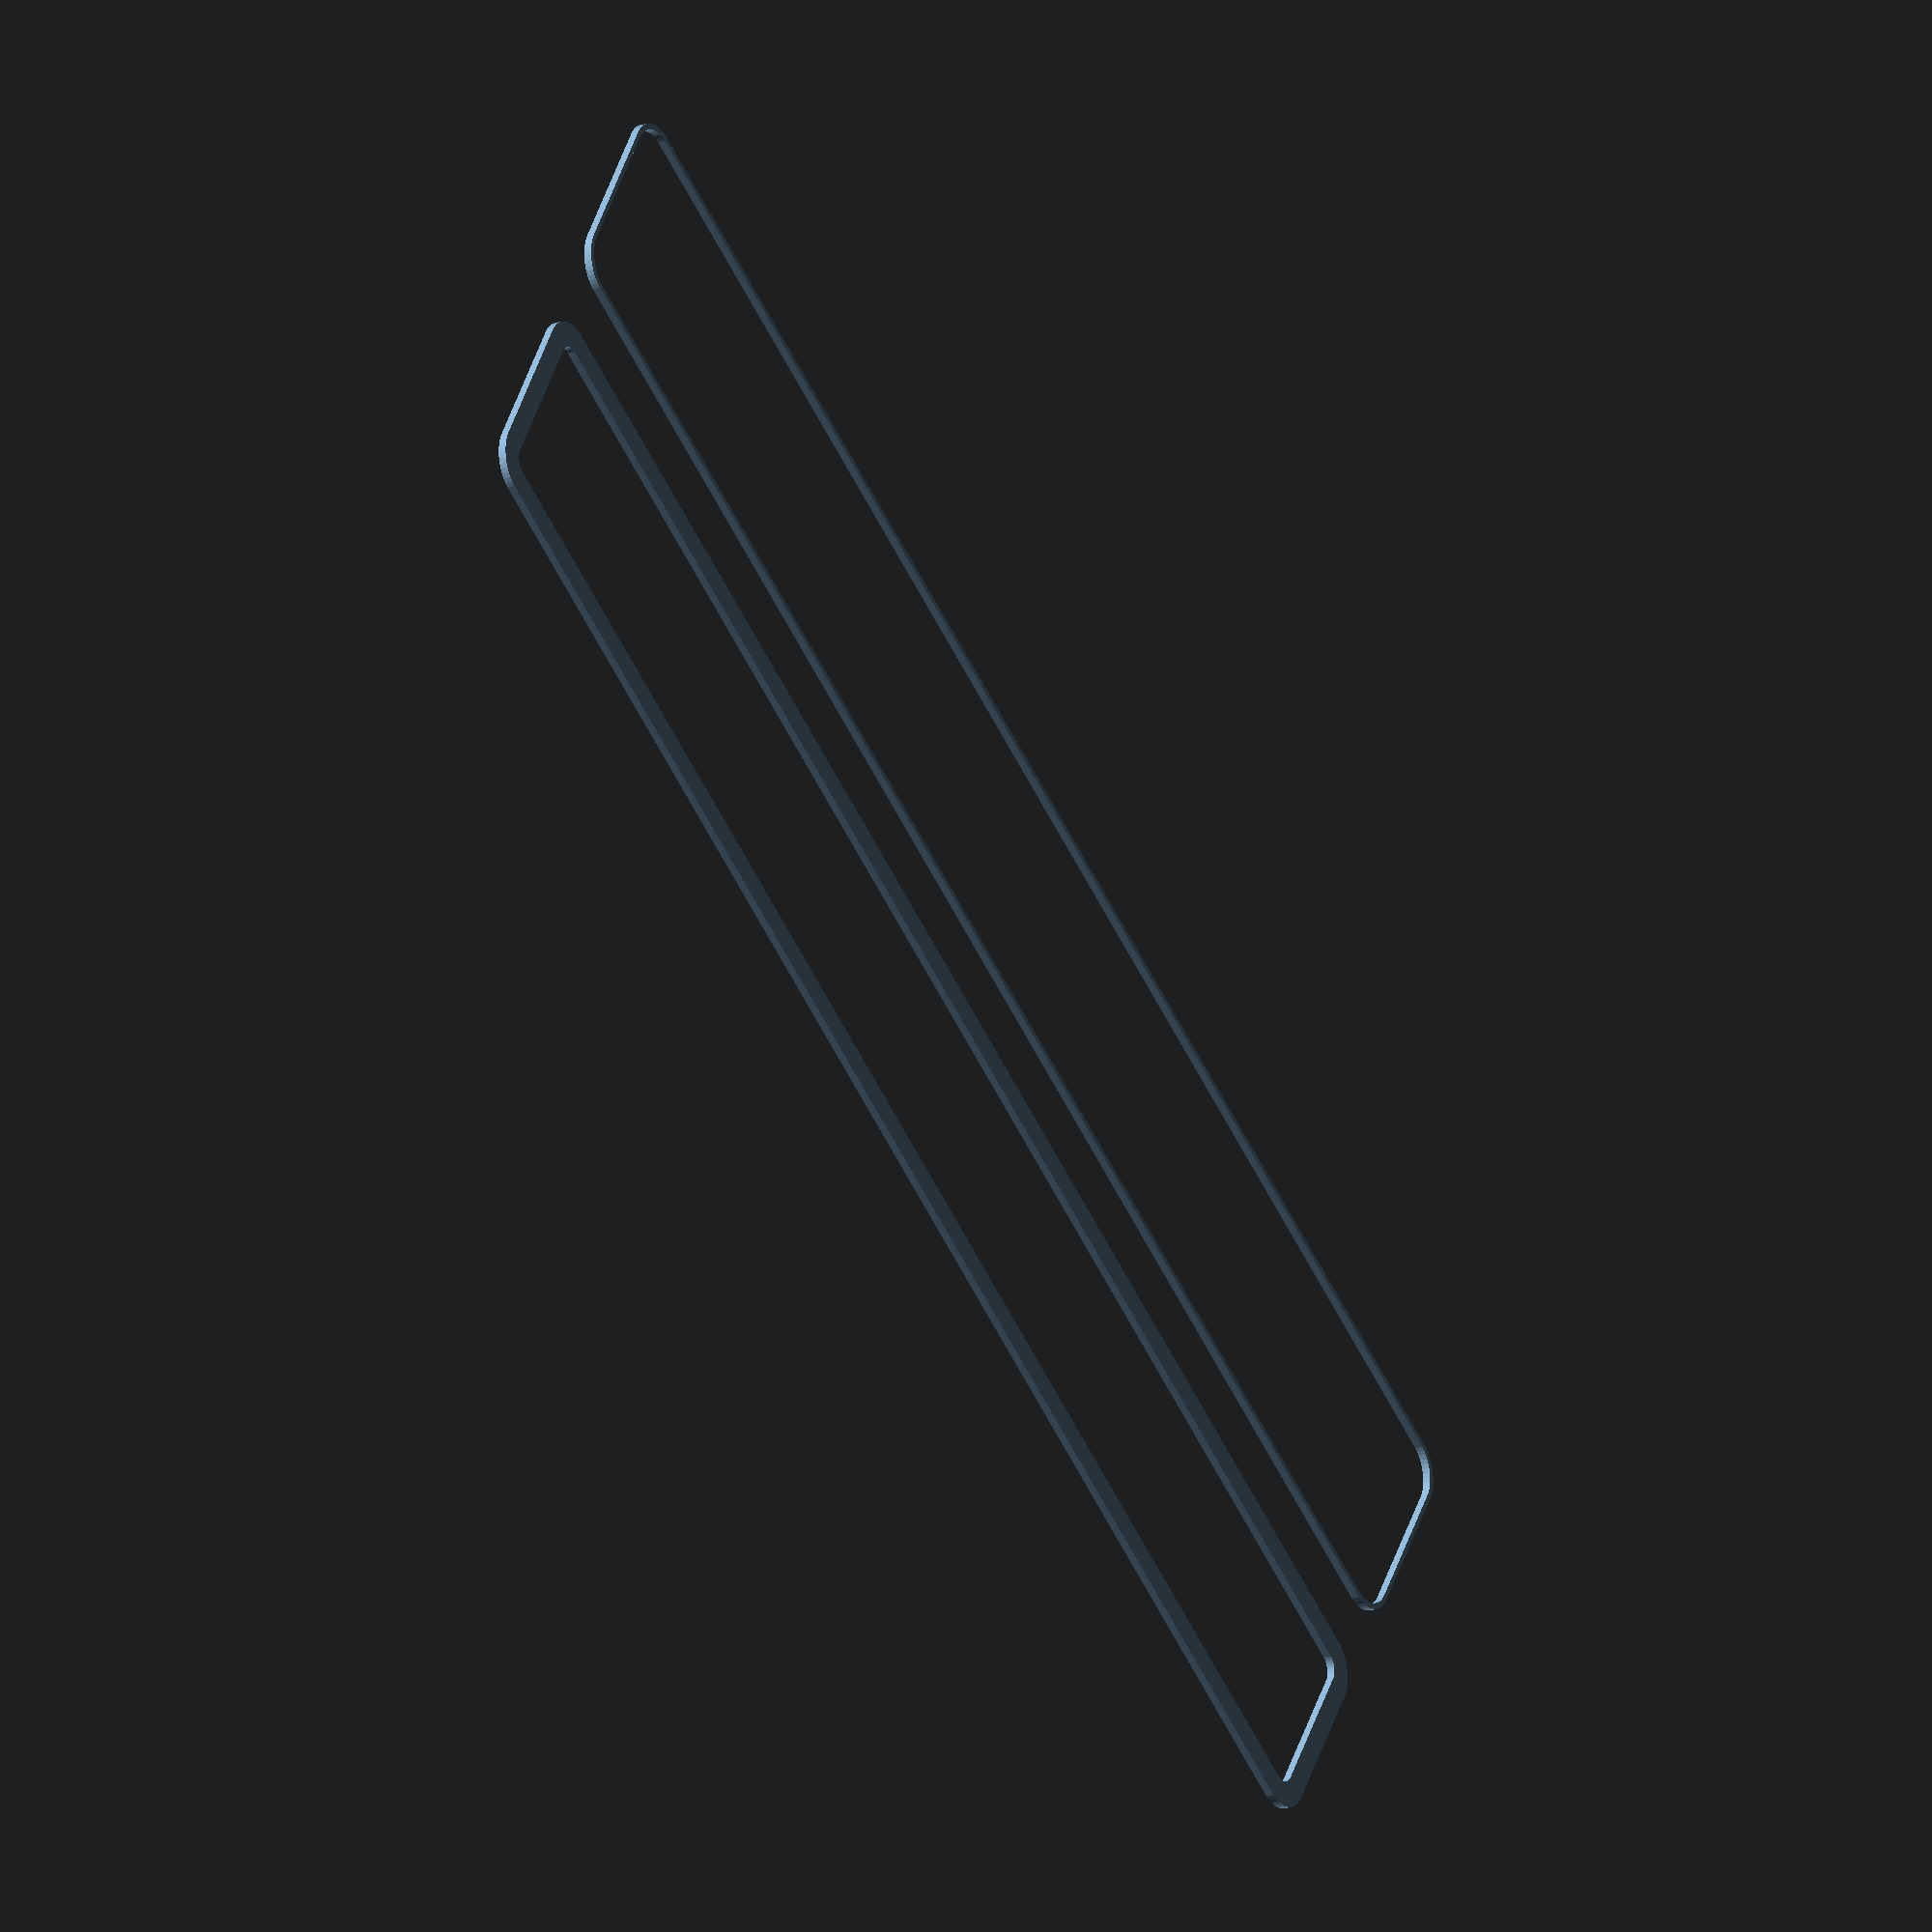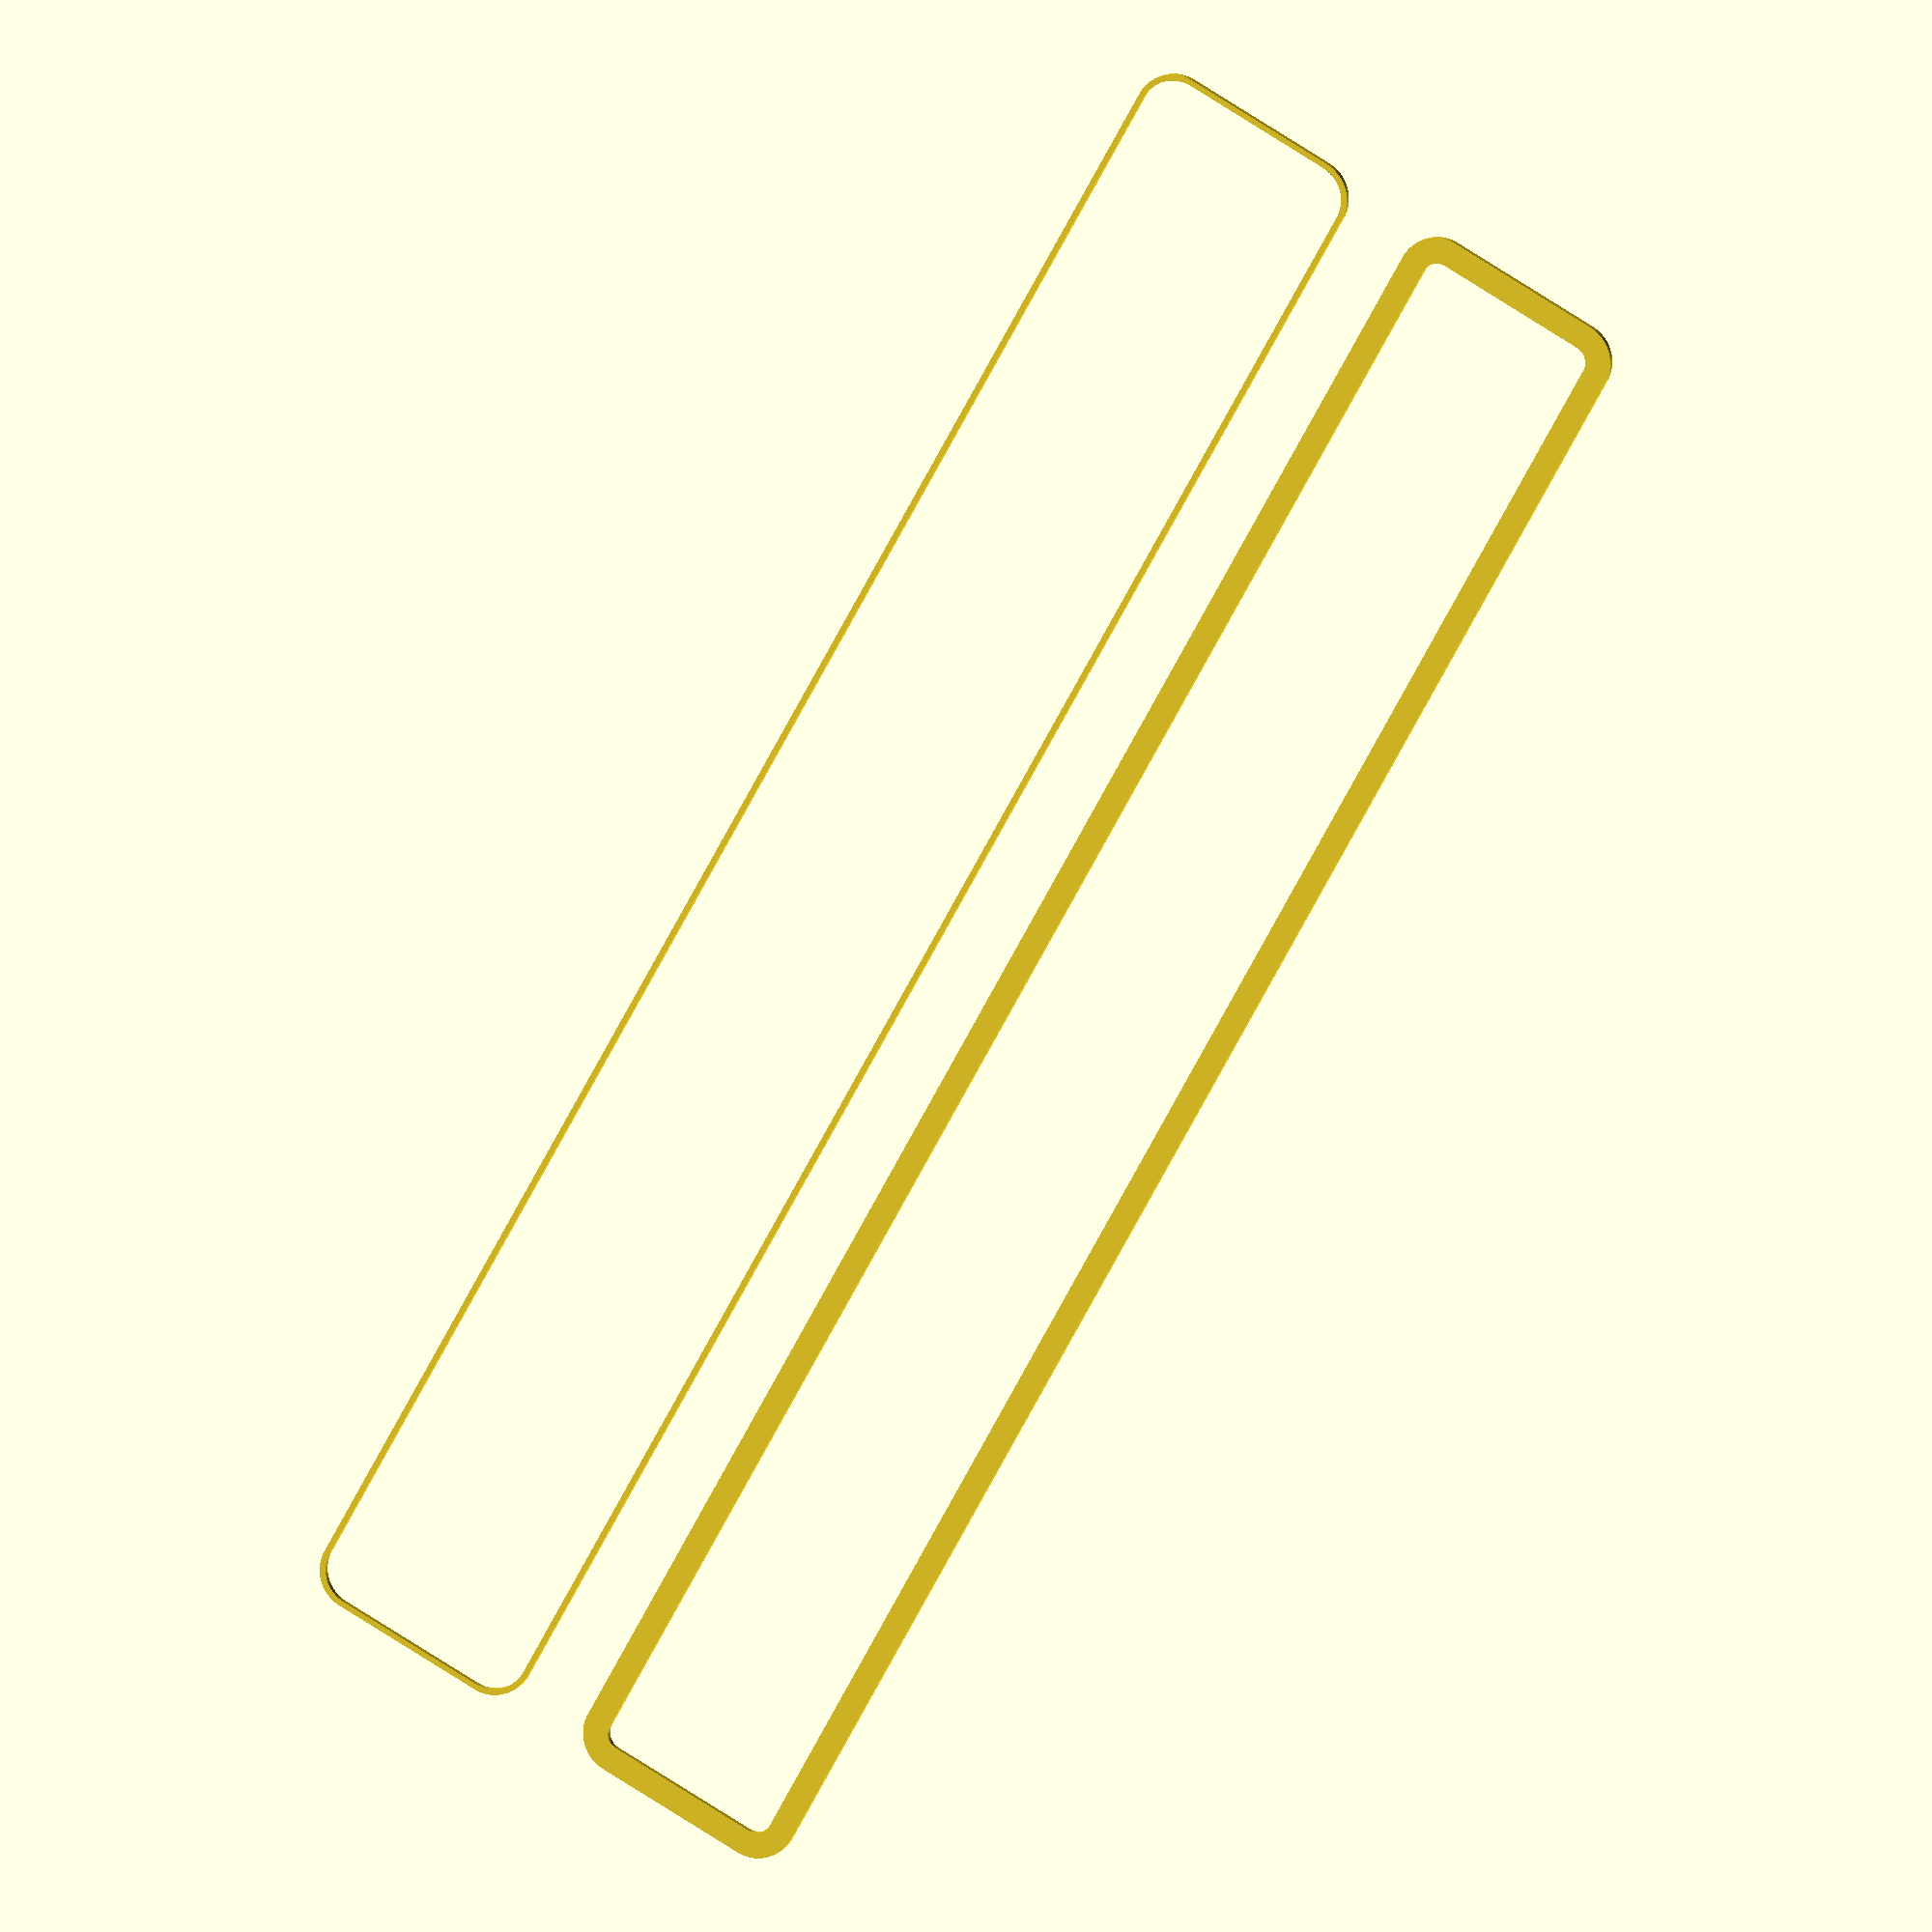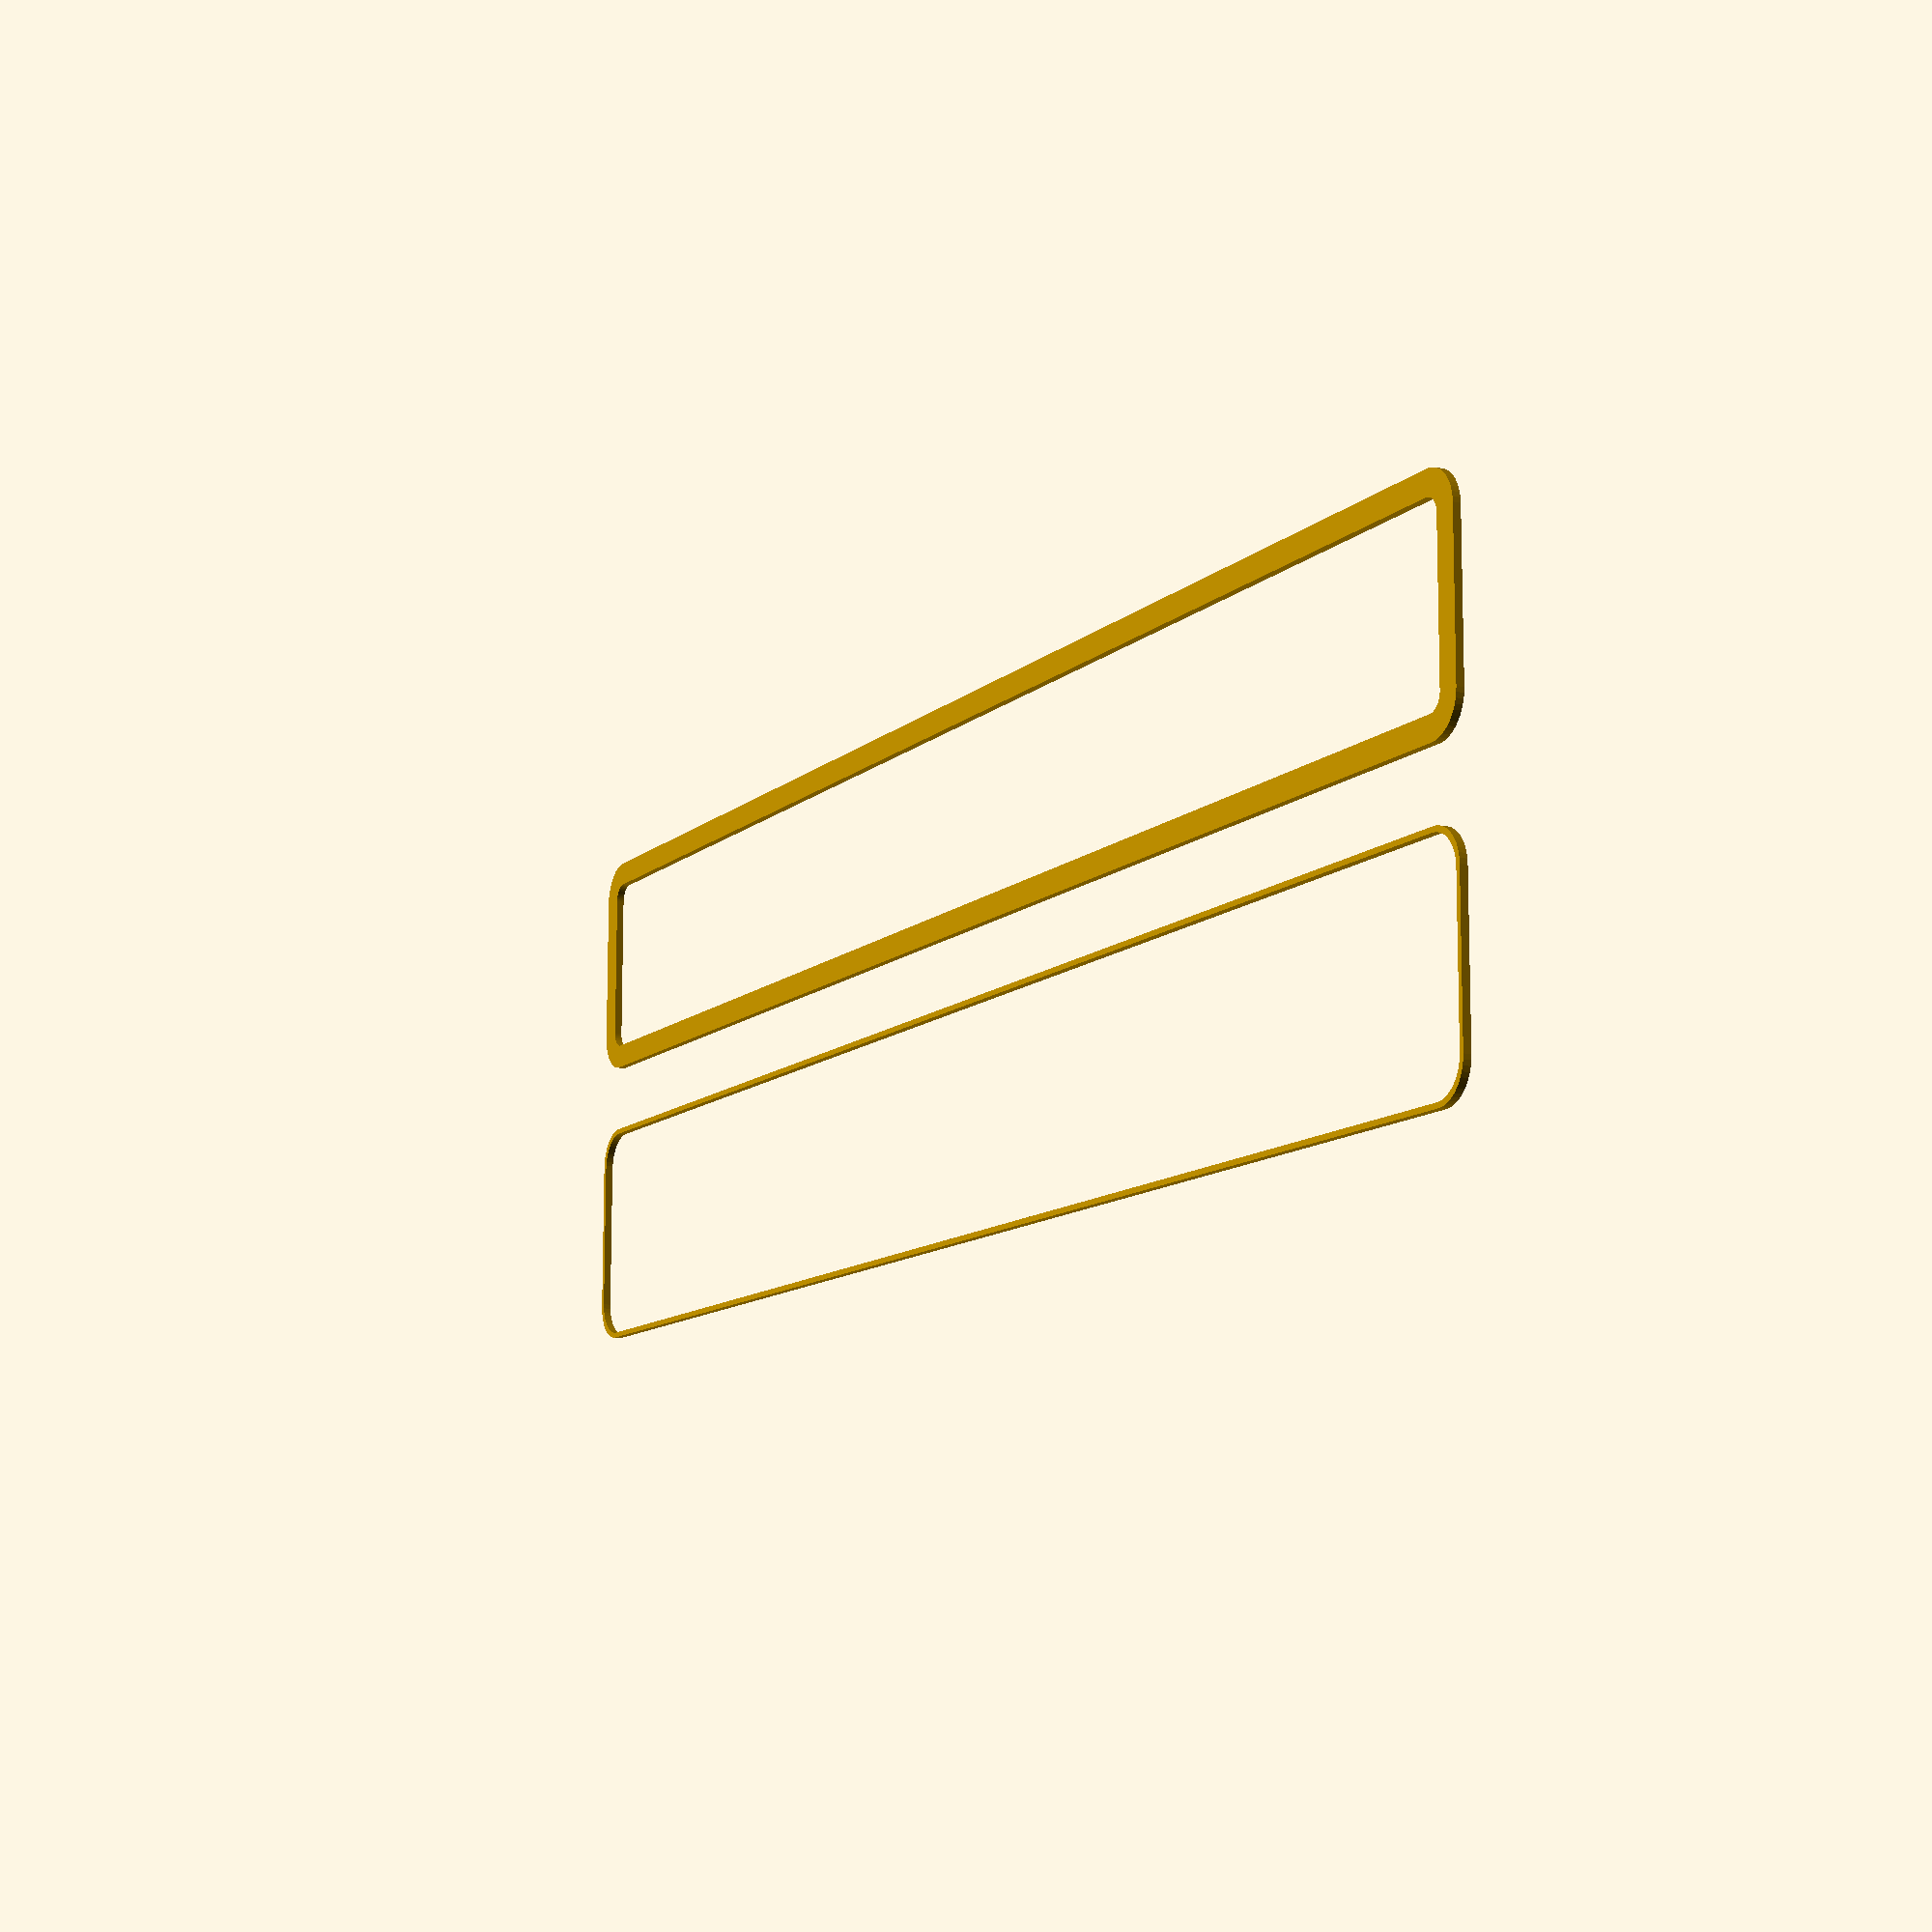
<openscad>
$fn = 50;


union() {
	translate(v = [0, 0, 0]) {
		projection() {
			intersection() {
				translate(v = [-500, -500, -4.5000000000]) {
					cube(size = [1000, 1000, 0.1000000000]);
				}
				difference() {
					union() {
						hull() {
							translate(v = [-107.5000000000, 10.0000000000, 0]) {
								cylinder(h = 12, r = 5);
							}
							translate(v = [107.5000000000, 10.0000000000, 0]) {
								cylinder(h = 12, r = 5);
							}
							translate(v = [-107.5000000000, -10.0000000000, 0]) {
								cylinder(h = 12, r = 5);
							}
							translate(v = [107.5000000000, -10.0000000000, 0]) {
								cylinder(h = 12, r = 5);
							}
						}
					}
					union() {
						translate(v = [-105.0000000000, -7.5000000000, 1]) {
							rotate(a = [0, 0, 0]) {
								difference() {
									union() {
										cylinder(h = 3, r = 2.9000000000);
										translate(v = [0, 0, -10.0000000000]) {
											cylinder(h = 10, r = 1.5000000000);
										}
										translate(v = [0, 0, -10.0000000000]) {
											cylinder(h = 10, r = 1.8000000000);
										}
										translate(v = [0, 0, -10.0000000000]) {
											cylinder(h = 10, r = 1.5000000000);
										}
									}
									union();
								}
							}
						}
						translate(v = [105.0000000000, -7.5000000000, 1]) {
							rotate(a = [0, 0, 0]) {
								difference() {
									union() {
										cylinder(h = 3, r = 2.9000000000);
										translate(v = [0, 0, -10.0000000000]) {
											cylinder(h = 10, r = 1.5000000000);
										}
										translate(v = [0, 0, -10.0000000000]) {
											cylinder(h = 10, r = 1.8000000000);
										}
										translate(v = [0, 0, -10.0000000000]) {
											cylinder(h = 10, r = 1.5000000000);
										}
									}
									union();
								}
							}
						}
						translate(v = [-105.0000000000, 7.5000000000, 1]) {
							rotate(a = [0, 0, 0]) {
								difference() {
									union() {
										cylinder(h = 3, r = 2.9000000000);
										translate(v = [0, 0, -10.0000000000]) {
											cylinder(h = 10, r = 1.5000000000);
										}
										translate(v = [0, 0, -10.0000000000]) {
											cylinder(h = 10, r = 1.8000000000);
										}
										translate(v = [0, 0, -10.0000000000]) {
											cylinder(h = 10, r = 1.5000000000);
										}
									}
									union();
								}
							}
						}
						translate(v = [105.0000000000, 7.5000000000, 1]) {
							rotate(a = [0, 0, 0]) {
								difference() {
									union() {
										cylinder(h = 3, r = 2.9000000000);
										translate(v = [0, 0, -10.0000000000]) {
											cylinder(h = 10, r = 1.5000000000);
										}
										translate(v = [0, 0, -10.0000000000]) {
											cylinder(h = 10, r = 1.8000000000);
										}
										translate(v = [0, 0, -10.0000000000]) {
											cylinder(h = 10, r = 1.5000000000);
										}
									}
									union();
								}
							}
						}
						translate(v = [0, 0, 1]) {
							hull() {
								union() {
									translate(v = [-107.2500000000, 9.7500000000, 4.7500000000]) {
										cylinder(h = 22.5000000000, r = 4.7500000000);
									}
									translate(v = [-107.2500000000, 9.7500000000, 4.7500000000]) {
										sphere(r = 4.7500000000);
									}
									translate(v = [-107.2500000000, 9.7500000000, 27.2500000000]) {
										sphere(r = 4.7500000000);
									}
								}
								union() {
									translate(v = [107.2500000000, 9.7500000000, 4.7500000000]) {
										cylinder(h = 22.5000000000, r = 4.7500000000);
									}
									translate(v = [107.2500000000, 9.7500000000, 4.7500000000]) {
										sphere(r = 4.7500000000);
									}
									translate(v = [107.2500000000, 9.7500000000, 27.2500000000]) {
										sphere(r = 4.7500000000);
									}
								}
								union() {
									translate(v = [-107.2500000000, -9.7500000000, 4.7500000000]) {
										cylinder(h = 22.5000000000, r = 4.7500000000);
									}
									translate(v = [-107.2500000000, -9.7500000000, 4.7500000000]) {
										sphere(r = 4.7500000000);
									}
									translate(v = [-107.2500000000, -9.7500000000, 27.2500000000]) {
										sphere(r = 4.7500000000);
									}
								}
								union() {
									translate(v = [107.2500000000, -9.7500000000, 4.7500000000]) {
										cylinder(h = 22.5000000000, r = 4.7500000000);
									}
									translate(v = [107.2500000000, -9.7500000000, 4.7500000000]) {
										sphere(r = 4.7500000000);
									}
									translate(v = [107.2500000000, -9.7500000000, 27.2500000000]) {
										sphere(r = 4.7500000000);
									}
								}
							}
						}
					}
				}
			}
		}
	}
	translate(v = [0, 39, 0]) {
		projection() {
			intersection() {
				translate(v = [-500, -500, -1.5000000000]) {
					cube(size = [1000, 1000, 0.1000000000]);
				}
				difference() {
					union() {
						hull() {
							translate(v = [-107.5000000000, 10.0000000000, 0]) {
								cylinder(h = 12, r = 5);
							}
							translate(v = [107.5000000000, 10.0000000000, 0]) {
								cylinder(h = 12, r = 5);
							}
							translate(v = [-107.5000000000, -10.0000000000, 0]) {
								cylinder(h = 12, r = 5);
							}
							translate(v = [107.5000000000, -10.0000000000, 0]) {
								cylinder(h = 12, r = 5);
							}
						}
					}
					union() {
						translate(v = [-105.0000000000, -7.5000000000, 1]) {
							rotate(a = [0, 0, 0]) {
								difference() {
									union() {
										cylinder(h = 3, r = 2.9000000000);
										translate(v = [0, 0, -10.0000000000]) {
											cylinder(h = 10, r = 1.5000000000);
										}
										translate(v = [0, 0, -10.0000000000]) {
											cylinder(h = 10, r = 1.8000000000);
										}
										translate(v = [0, 0, -10.0000000000]) {
											cylinder(h = 10, r = 1.5000000000);
										}
									}
									union();
								}
							}
						}
						translate(v = [105.0000000000, -7.5000000000, 1]) {
							rotate(a = [0, 0, 0]) {
								difference() {
									union() {
										cylinder(h = 3, r = 2.9000000000);
										translate(v = [0, 0, -10.0000000000]) {
											cylinder(h = 10, r = 1.5000000000);
										}
										translate(v = [0, 0, -10.0000000000]) {
											cylinder(h = 10, r = 1.8000000000);
										}
										translate(v = [0, 0, -10.0000000000]) {
											cylinder(h = 10, r = 1.5000000000);
										}
									}
									union();
								}
							}
						}
						translate(v = [-105.0000000000, 7.5000000000, 1]) {
							rotate(a = [0, 0, 0]) {
								difference() {
									union() {
										cylinder(h = 3, r = 2.9000000000);
										translate(v = [0, 0, -10.0000000000]) {
											cylinder(h = 10, r = 1.5000000000);
										}
										translate(v = [0, 0, -10.0000000000]) {
											cylinder(h = 10, r = 1.8000000000);
										}
										translate(v = [0, 0, -10.0000000000]) {
											cylinder(h = 10, r = 1.5000000000);
										}
									}
									union();
								}
							}
						}
						translate(v = [105.0000000000, 7.5000000000, 1]) {
							rotate(a = [0, 0, 0]) {
								difference() {
									union() {
										cylinder(h = 3, r = 2.9000000000);
										translate(v = [0, 0, -10.0000000000]) {
											cylinder(h = 10, r = 1.5000000000);
										}
										translate(v = [0, 0, -10.0000000000]) {
											cylinder(h = 10, r = 1.8000000000);
										}
										translate(v = [0, 0, -10.0000000000]) {
											cylinder(h = 10, r = 1.5000000000);
										}
									}
									union();
								}
							}
						}
						translate(v = [0, 0, 1]) {
							hull() {
								union() {
									translate(v = [-107.2500000000, 9.7500000000, 4.7500000000]) {
										cylinder(h = 22.5000000000, r = 4.7500000000);
									}
									translate(v = [-107.2500000000, 9.7500000000, 4.7500000000]) {
										sphere(r = 4.7500000000);
									}
									translate(v = [-107.2500000000, 9.7500000000, 27.2500000000]) {
										sphere(r = 4.7500000000);
									}
								}
								union() {
									translate(v = [107.2500000000, 9.7500000000, 4.7500000000]) {
										cylinder(h = 22.5000000000, r = 4.7500000000);
									}
									translate(v = [107.2500000000, 9.7500000000, 4.7500000000]) {
										sphere(r = 4.7500000000);
									}
									translate(v = [107.2500000000, 9.7500000000, 27.2500000000]) {
										sphere(r = 4.7500000000);
									}
								}
								union() {
									translate(v = [-107.2500000000, -9.7500000000, 4.7500000000]) {
										cylinder(h = 22.5000000000, r = 4.7500000000);
									}
									translate(v = [-107.2500000000, -9.7500000000, 4.7500000000]) {
										sphere(r = 4.7500000000);
									}
									translate(v = [-107.2500000000, -9.7500000000, 27.2500000000]) {
										sphere(r = 4.7500000000);
									}
								}
								union() {
									translate(v = [107.2500000000, -9.7500000000, 4.7500000000]) {
										cylinder(h = 22.5000000000, r = 4.7500000000);
									}
									translate(v = [107.2500000000, -9.7500000000, 4.7500000000]) {
										sphere(r = 4.7500000000);
									}
									translate(v = [107.2500000000, -9.7500000000, 27.2500000000]) {
										sphere(r = 4.7500000000);
									}
								}
							}
						}
					}
				}
			}
		}
	}
	translate(v = [0, 78, 0]) {
		projection() {
			intersection() {
				translate(v = [-500, -500, 1.5000000000]) {
					cube(size = [1000, 1000, 0.1000000000]);
				}
				difference() {
					union() {
						hull() {
							translate(v = [-107.5000000000, 10.0000000000, 0]) {
								cylinder(h = 12, r = 5);
							}
							translate(v = [107.5000000000, 10.0000000000, 0]) {
								cylinder(h = 12, r = 5);
							}
							translate(v = [-107.5000000000, -10.0000000000, 0]) {
								cylinder(h = 12, r = 5);
							}
							translate(v = [107.5000000000, -10.0000000000, 0]) {
								cylinder(h = 12, r = 5);
							}
						}
					}
					union() {
						translate(v = [-105.0000000000, -7.5000000000, 1]) {
							rotate(a = [0, 0, 0]) {
								difference() {
									union() {
										cylinder(h = 3, r = 2.9000000000);
										translate(v = [0, 0, -10.0000000000]) {
											cylinder(h = 10, r = 1.5000000000);
										}
										translate(v = [0, 0, -10.0000000000]) {
											cylinder(h = 10, r = 1.8000000000);
										}
										translate(v = [0, 0, -10.0000000000]) {
											cylinder(h = 10, r = 1.5000000000);
										}
									}
									union();
								}
							}
						}
						translate(v = [105.0000000000, -7.5000000000, 1]) {
							rotate(a = [0, 0, 0]) {
								difference() {
									union() {
										cylinder(h = 3, r = 2.9000000000);
										translate(v = [0, 0, -10.0000000000]) {
											cylinder(h = 10, r = 1.5000000000);
										}
										translate(v = [0, 0, -10.0000000000]) {
											cylinder(h = 10, r = 1.8000000000);
										}
										translate(v = [0, 0, -10.0000000000]) {
											cylinder(h = 10, r = 1.5000000000);
										}
									}
									union();
								}
							}
						}
						translate(v = [-105.0000000000, 7.5000000000, 1]) {
							rotate(a = [0, 0, 0]) {
								difference() {
									union() {
										cylinder(h = 3, r = 2.9000000000);
										translate(v = [0, 0, -10.0000000000]) {
											cylinder(h = 10, r = 1.5000000000);
										}
										translate(v = [0, 0, -10.0000000000]) {
											cylinder(h = 10, r = 1.8000000000);
										}
										translate(v = [0, 0, -10.0000000000]) {
											cylinder(h = 10, r = 1.5000000000);
										}
									}
									union();
								}
							}
						}
						translate(v = [105.0000000000, 7.5000000000, 1]) {
							rotate(a = [0, 0, 0]) {
								difference() {
									union() {
										cylinder(h = 3, r = 2.9000000000);
										translate(v = [0, 0, -10.0000000000]) {
											cylinder(h = 10, r = 1.5000000000);
										}
										translate(v = [0, 0, -10.0000000000]) {
											cylinder(h = 10, r = 1.8000000000);
										}
										translate(v = [0, 0, -10.0000000000]) {
											cylinder(h = 10, r = 1.5000000000);
										}
									}
									union();
								}
							}
						}
						translate(v = [0, 0, 1]) {
							hull() {
								union() {
									translate(v = [-107.2500000000, 9.7500000000, 4.7500000000]) {
										cylinder(h = 22.5000000000, r = 4.7500000000);
									}
									translate(v = [-107.2500000000, 9.7500000000, 4.7500000000]) {
										sphere(r = 4.7500000000);
									}
									translate(v = [-107.2500000000, 9.7500000000, 27.2500000000]) {
										sphere(r = 4.7500000000);
									}
								}
								union() {
									translate(v = [107.2500000000, 9.7500000000, 4.7500000000]) {
										cylinder(h = 22.5000000000, r = 4.7500000000);
									}
									translate(v = [107.2500000000, 9.7500000000, 4.7500000000]) {
										sphere(r = 4.7500000000);
									}
									translate(v = [107.2500000000, 9.7500000000, 27.2500000000]) {
										sphere(r = 4.7500000000);
									}
								}
								union() {
									translate(v = [-107.2500000000, -9.7500000000, 4.7500000000]) {
										cylinder(h = 22.5000000000, r = 4.7500000000);
									}
									translate(v = [-107.2500000000, -9.7500000000, 4.7500000000]) {
										sphere(r = 4.7500000000);
									}
									translate(v = [-107.2500000000, -9.7500000000, 27.2500000000]) {
										sphere(r = 4.7500000000);
									}
								}
								union() {
									translate(v = [107.2500000000, -9.7500000000, 4.7500000000]) {
										cylinder(h = 22.5000000000, r = 4.7500000000);
									}
									translate(v = [107.2500000000, -9.7500000000, 4.7500000000]) {
										sphere(r = 4.7500000000);
									}
									translate(v = [107.2500000000, -9.7500000000, 27.2500000000]) {
										sphere(r = 4.7500000000);
									}
								}
							}
						}
					}
				}
			}
		}
	}
	translate(v = [0, 117, 0]) {
		projection() {
			intersection() {
				translate(v = [-500, -500, 4.5000000000]) {
					cube(size = [1000, 1000, 0.1000000000]);
				}
				difference() {
					union() {
						hull() {
							translate(v = [-107.5000000000, 10.0000000000, 0]) {
								cylinder(h = 12, r = 5);
							}
							translate(v = [107.5000000000, 10.0000000000, 0]) {
								cylinder(h = 12, r = 5);
							}
							translate(v = [-107.5000000000, -10.0000000000, 0]) {
								cylinder(h = 12, r = 5);
							}
							translate(v = [107.5000000000, -10.0000000000, 0]) {
								cylinder(h = 12, r = 5);
							}
						}
					}
					union() {
						translate(v = [-105.0000000000, -7.5000000000, 1]) {
							rotate(a = [0, 0, 0]) {
								difference() {
									union() {
										cylinder(h = 3, r = 2.9000000000);
										translate(v = [0, 0, -10.0000000000]) {
											cylinder(h = 10, r = 1.5000000000);
										}
										translate(v = [0, 0, -10.0000000000]) {
											cylinder(h = 10, r = 1.8000000000);
										}
										translate(v = [0, 0, -10.0000000000]) {
											cylinder(h = 10, r = 1.5000000000);
										}
									}
									union();
								}
							}
						}
						translate(v = [105.0000000000, -7.5000000000, 1]) {
							rotate(a = [0, 0, 0]) {
								difference() {
									union() {
										cylinder(h = 3, r = 2.9000000000);
										translate(v = [0, 0, -10.0000000000]) {
											cylinder(h = 10, r = 1.5000000000);
										}
										translate(v = [0, 0, -10.0000000000]) {
											cylinder(h = 10, r = 1.8000000000);
										}
										translate(v = [0, 0, -10.0000000000]) {
											cylinder(h = 10, r = 1.5000000000);
										}
									}
									union();
								}
							}
						}
						translate(v = [-105.0000000000, 7.5000000000, 1]) {
							rotate(a = [0, 0, 0]) {
								difference() {
									union() {
										cylinder(h = 3, r = 2.9000000000);
										translate(v = [0, 0, -10.0000000000]) {
											cylinder(h = 10, r = 1.5000000000);
										}
										translate(v = [0, 0, -10.0000000000]) {
											cylinder(h = 10, r = 1.8000000000);
										}
										translate(v = [0, 0, -10.0000000000]) {
											cylinder(h = 10, r = 1.5000000000);
										}
									}
									union();
								}
							}
						}
						translate(v = [105.0000000000, 7.5000000000, 1]) {
							rotate(a = [0, 0, 0]) {
								difference() {
									union() {
										cylinder(h = 3, r = 2.9000000000);
										translate(v = [0, 0, -10.0000000000]) {
											cylinder(h = 10, r = 1.5000000000);
										}
										translate(v = [0, 0, -10.0000000000]) {
											cylinder(h = 10, r = 1.8000000000);
										}
										translate(v = [0, 0, -10.0000000000]) {
											cylinder(h = 10, r = 1.5000000000);
										}
									}
									union();
								}
							}
						}
						translate(v = [0, 0, 1]) {
							hull() {
								union() {
									translate(v = [-107.2500000000, 9.7500000000, 4.7500000000]) {
										cylinder(h = 22.5000000000, r = 4.7500000000);
									}
									translate(v = [-107.2500000000, 9.7500000000, 4.7500000000]) {
										sphere(r = 4.7500000000);
									}
									translate(v = [-107.2500000000, 9.7500000000, 27.2500000000]) {
										sphere(r = 4.7500000000);
									}
								}
								union() {
									translate(v = [107.2500000000, 9.7500000000, 4.7500000000]) {
										cylinder(h = 22.5000000000, r = 4.7500000000);
									}
									translate(v = [107.2500000000, 9.7500000000, 4.7500000000]) {
										sphere(r = 4.7500000000);
									}
									translate(v = [107.2500000000, 9.7500000000, 27.2500000000]) {
										sphere(r = 4.7500000000);
									}
								}
								union() {
									translate(v = [-107.2500000000, -9.7500000000, 4.7500000000]) {
										cylinder(h = 22.5000000000, r = 4.7500000000);
									}
									translate(v = [-107.2500000000, -9.7500000000, 4.7500000000]) {
										sphere(r = 4.7500000000);
									}
									translate(v = [-107.2500000000, -9.7500000000, 27.2500000000]) {
										sphere(r = 4.7500000000);
									}
								}
								union() {
									translate(v = [107.2500000000, -9.7500000000, 4.7500000000]) {
										cylinder(h = 22.5000000000, r = 4.7500000000);
									}
									translate(v = [107.2500000000, -9.7500000000, 4.7500000000]) {
										sphere(r = 4.7500000000);
									}
									translate(v = [107.2500000000, -9.7500000000, 27.2500000000]) {
										sphere(r = 4.7500000000);
									}
								}
							}
						}
					}
				}
			}
		}
	}
}
</openscad>
<views>
elev=21.0 azim=328.1 roll=121.0 proj=o view=solid
elev=351.3 azim=299.3 roll=15.9 proj=o view=solid
elev=11.7 azim=180.2 roll=62.7 proj=p view=solid
</views>
